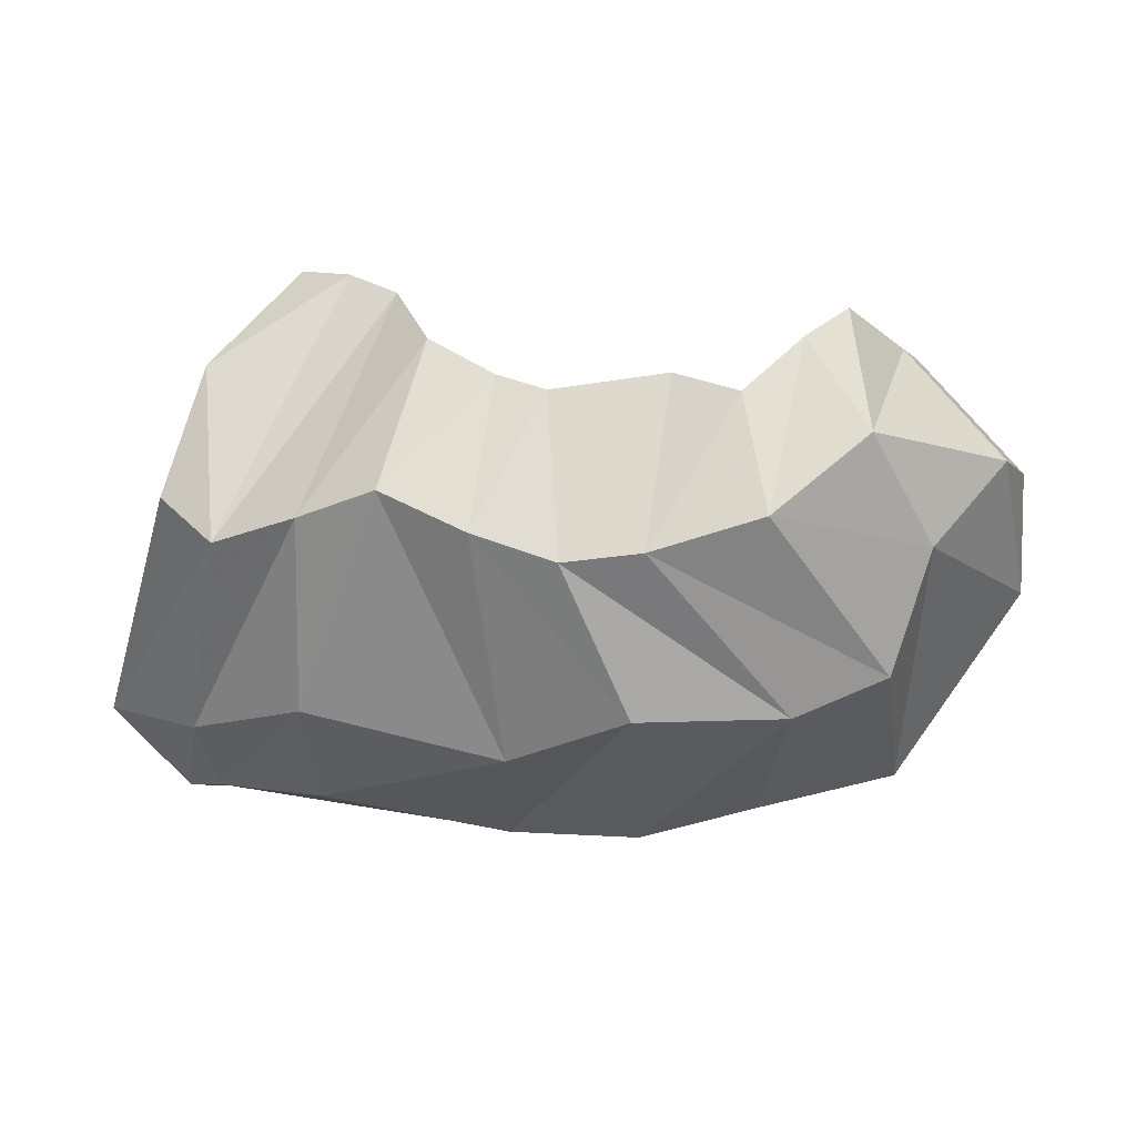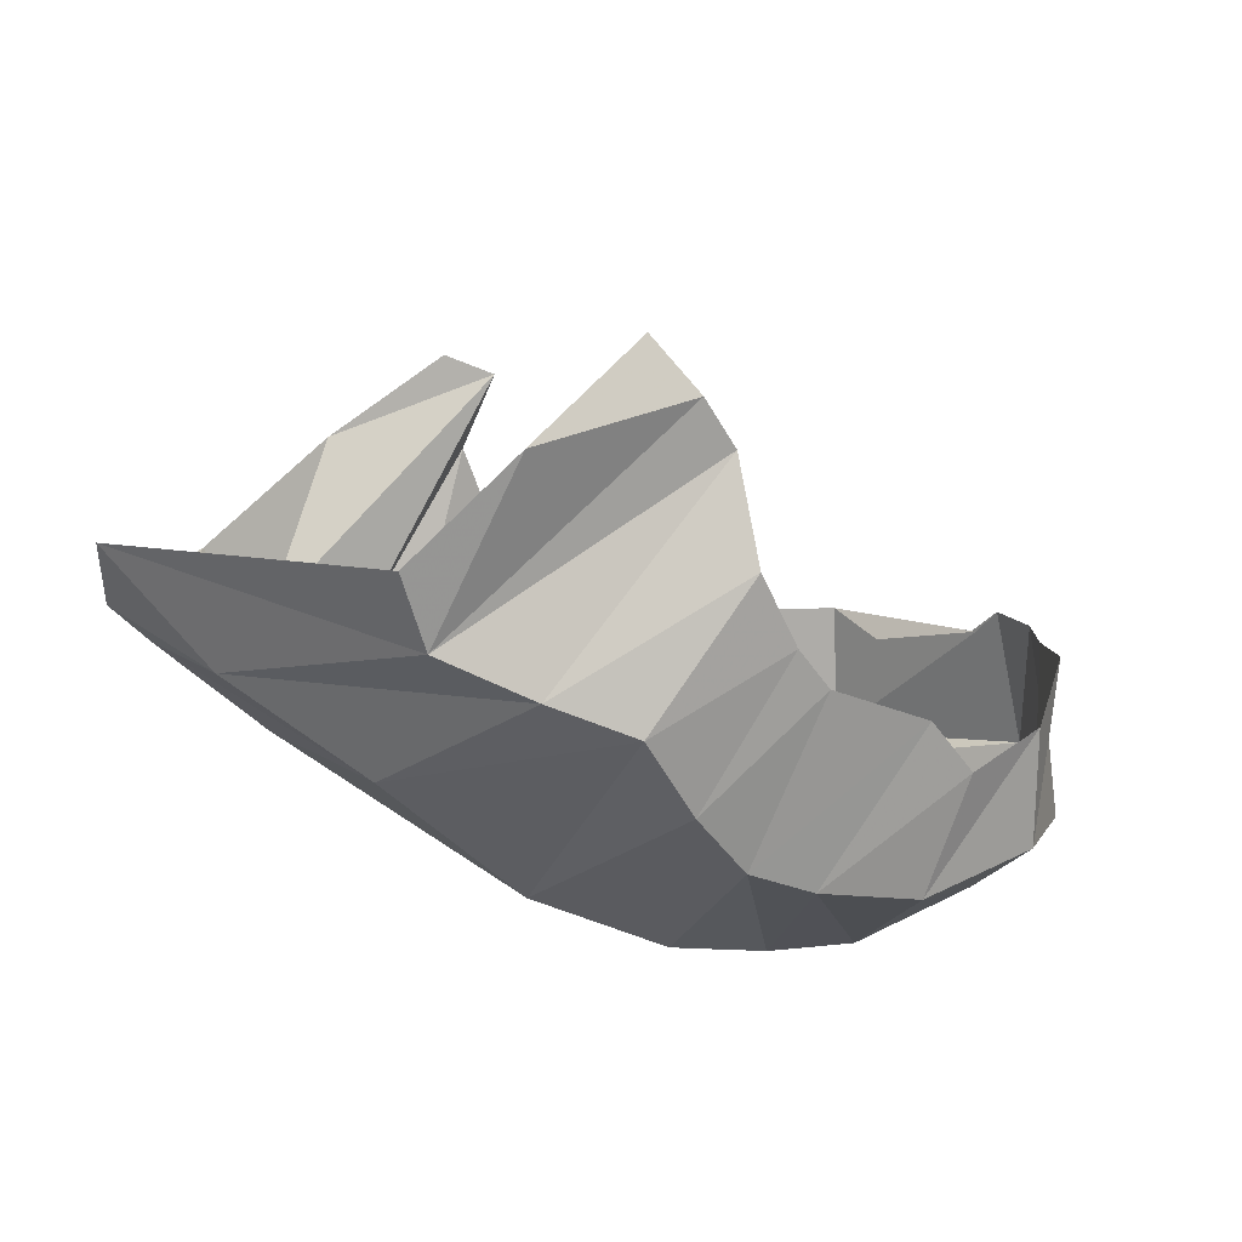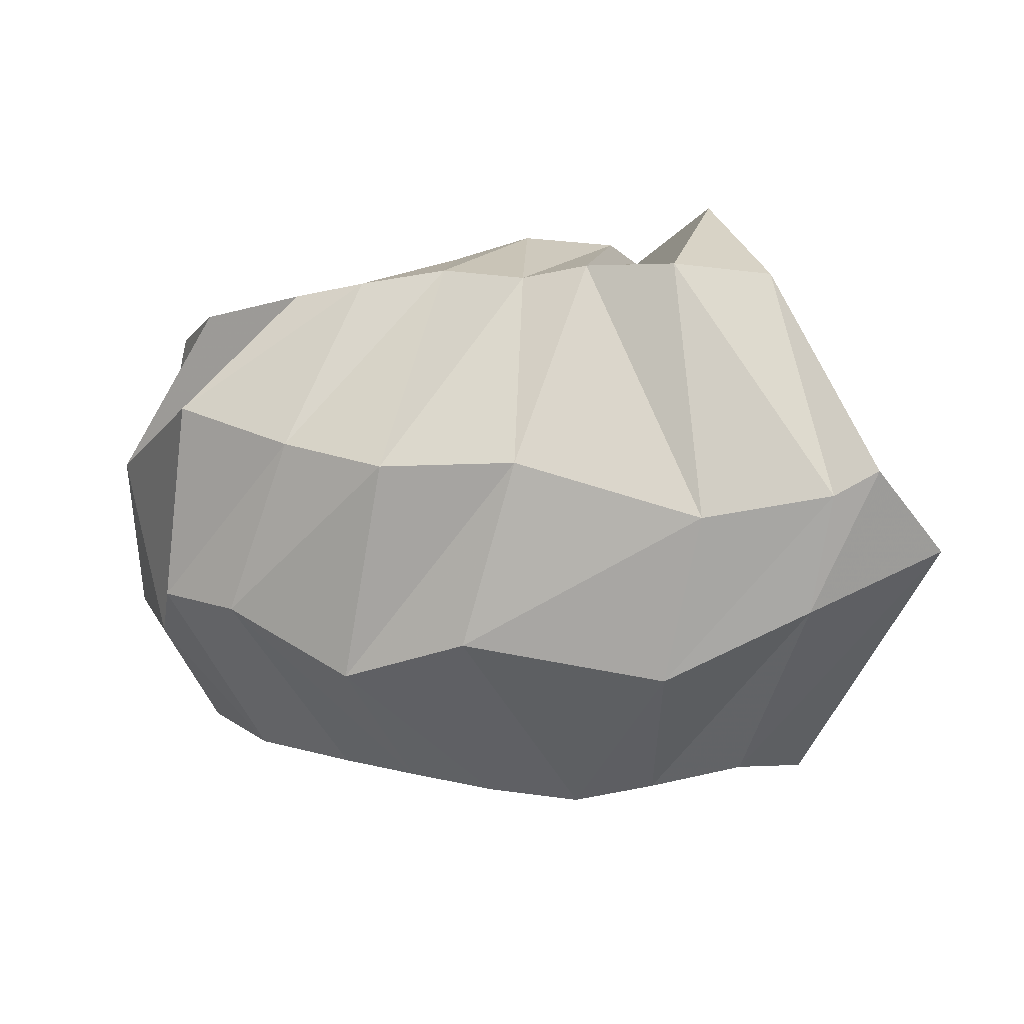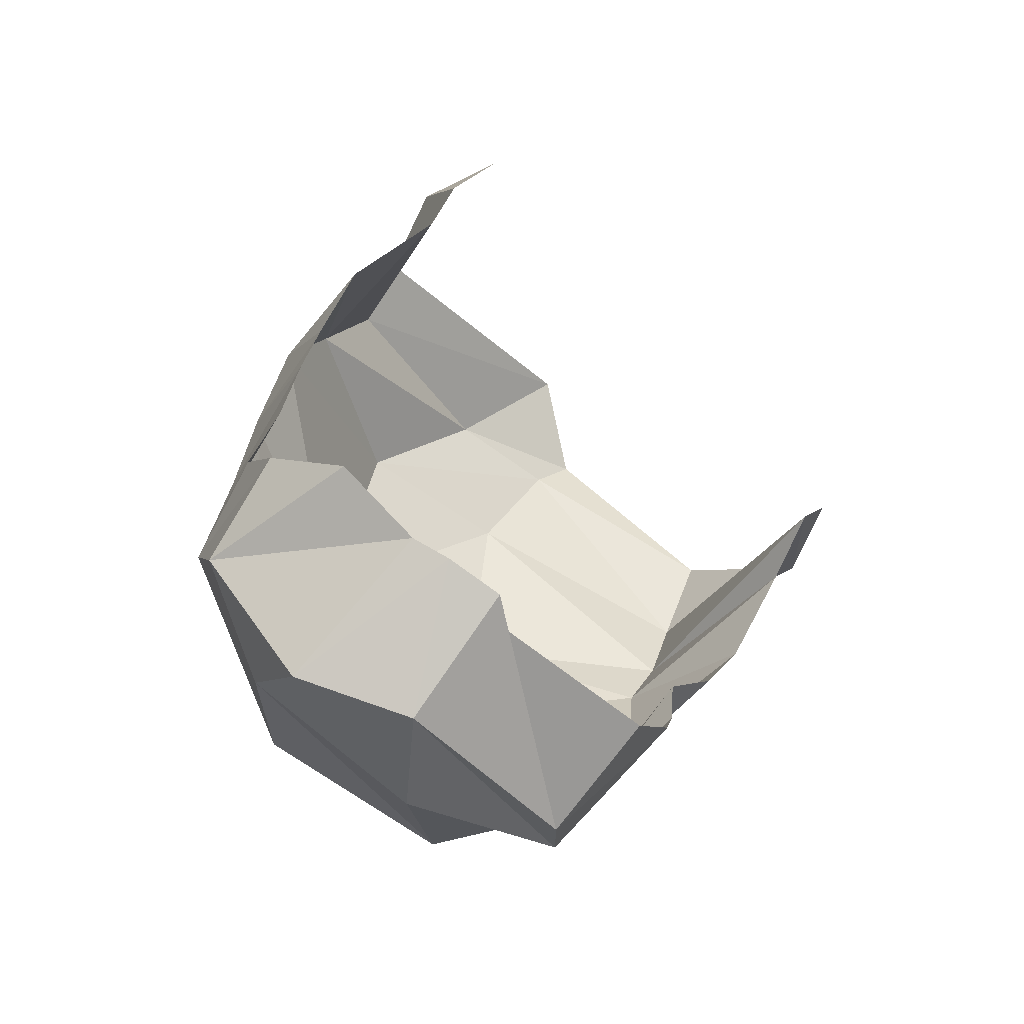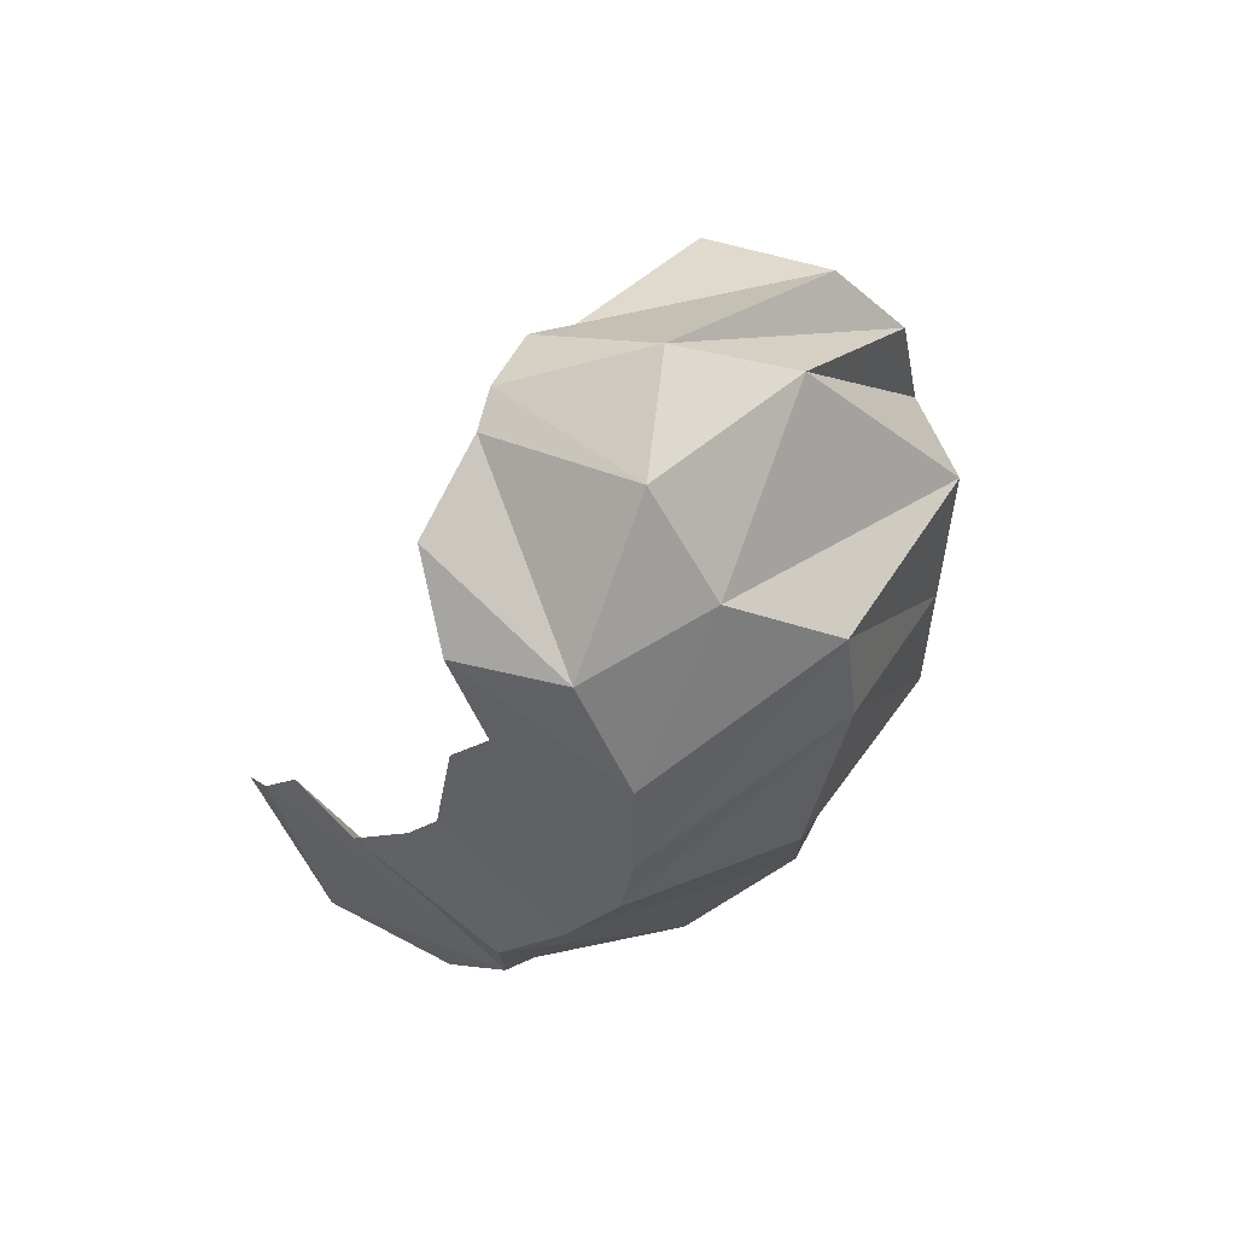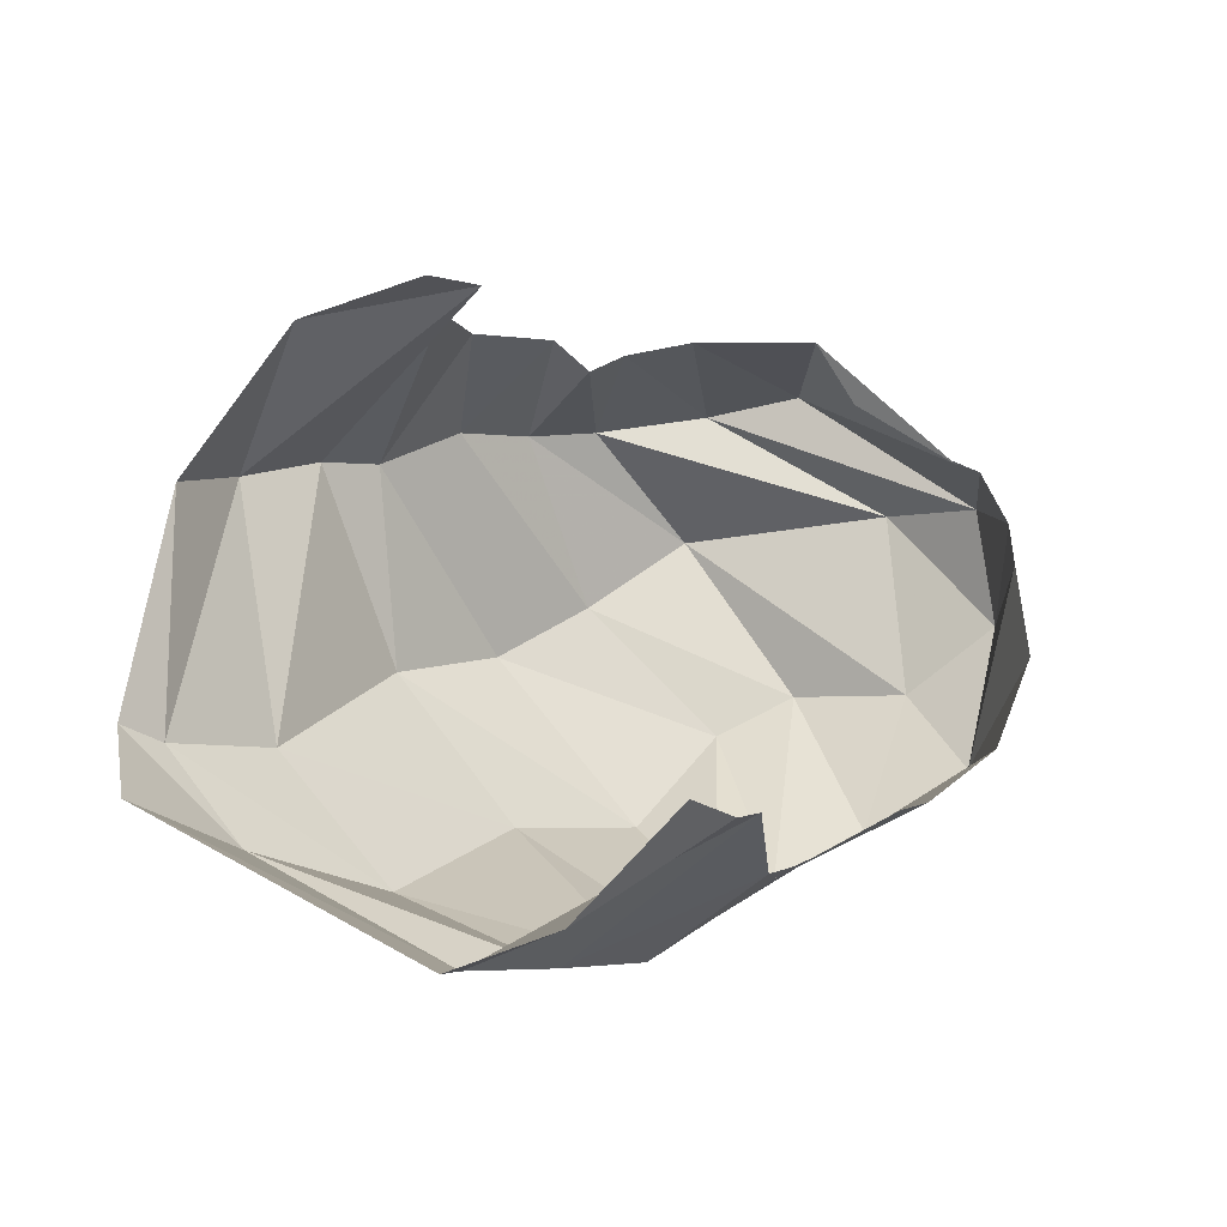
<metadata>
{"format":"obj","ext":"obj","renderer":"f3d","projection":"perspective","resolution":1024,"background":"white","views":[{"elev":5.4,"azim":22.8,"up":"+Z"},{"elev":-53.0,"azim":-41.5,"up":"+Y"},{"elev":-25.2,"azim":-173.0,"up":"+Y"},{"elev":37.9,"azim":113.0,"up":"+Z"},{"elev":-16.2,"azim":72.7,"up":"+Y"},{"elev":4.2,"azim":-47.4,"up":"+Y"}]}
</metadata>
<code>
v 142.4 70.47 218.5
v 161.2 63.78 217.2
v 176.8 62.73 211.9
v 195.7 43.69 199
v 217 41.56 189.4
v 231.8 42.01 185.3
v 263.7 51.45 190
v 283.4 51.02 185.3
v 295.9 66.23 199.6
v 300.4 92.38 207.4
v 129 38.21 191.5
v -1 -1 -1
v -2 -2 -2
v -3 -3 -3
v -4 -4 -4
v -5 -5 -5
v -6 -6 -6
v -7 -7 -7
v -8 -8 -8
v -9 -9 -9
v 122.8 23.03 154.9
v 141.2 19.21 143.1
v 169.1 16.67 151
v 193.9 15.58 159.1
v 220.2 16.78 148.5
v 244.2 20.44 141.2
v 265.8 26.74 143.9
v 295.6 37.77 153.6
v 317.6 56.03 174.9
v 309.2 117.4 196
v 78.57 64.44 87.27
v 117.9 46.62 86.44
v 161.6 30.83 95.97
v 220.2 40.41 84.36
v 257.8 37.57 97.73
v 294.6 61.43 97.56
v 318.6 72.5 108.6
v 329.3 74.8 143.8
v 343.9 96.14 166
v 310.2 128.8 193.1
v 96.17 79.71 62.28
v 109.6 73.61 64.53
v 147.7 68.75 64.47
v 201.2 85.12 54.94
v 241.2 86.9 56.09
v 272.1 100.6 64.6
v 307.5 119.6 73.45
v 341.5 128.4 126.9
v 341 131.4 160.7
v 308.9 143.4 184
v 124.1 141.7 52.04
v 152.3 142.6 44.01
v 178.6 146.4 48.22
v 198.1 145.5 51.43
v 223.4 154.5 58.9
v 249.4 153.4 61.52
v 271.6 154.4 68.47
v 304.1 159.1 85.22
v 318.9 165.2 109.7
v 310.9 145.6 174
v 141.9 184.6 80.38
v -10 -10 -10
v -11 -11 -11
v -12 -12 -12
v -13 -13 -13
v -14 -14 -14
v -15 -15 -15
v -16 -16 -16
v -17 -17 -17
v -18 -18 -18
v 153.4 195.5 119
v 167.8 193.1 124.8
v 174.8 187 102.2
v 200.8 182.4 87.22
v 225.5 180.9 95.16
v 236.5 172.2 98.72
v 250.9 177 99.23
v 267.4 180.9 111.1
v 294.4 181 135.6
v 301.7 162.8 144.5
g foo
f 1 11 2
f 2 11 22
f 11 21 22
f 2 22 3
f 22 23 3
f 3 23 4
f 23 24 4
f 4 24 5
f 24 25 5
f 5 25 6
f 25 26 6
f 6 26 7
f 26 27 7
f 7 27 8
f 27 28 8
f 8 28 9
f 28 29 9
f 9 29 10
f 29 30 10
f 21 31 22
f 31 32 22
f 22 32 23
f 32 33 23
f 23 33 24
f 33 34 24
f 24 34 25
f 34 35 25
f 25 35 26
f 35 36 26
f 26 36 27
f 36 37 27
f 27 37 28
f 37 38 28
f 28 38 29
f 38 39 29
f 29 39 30
f 39 40 30
f 31 41 32
f 41 42 32
f 32 42 33
f 42 43 33
f 33 43 34
f 43 44 34
f 34 44 35
f 44 45 35
f 35 45 36
f 45 46 36
f 36 46 37
f 46 47 37
f 37 47 38
f 47 48 38
f 38 48 39
f 48 49 39
f 39 49 40
f 49 50 40
f 41 51 42
f 51 52 42
f 42 52 43
f 52 53 43
f 43 53 44
f 53 54 44
f 44 54 45
f 54 55 45
f 45 55 46
f 55 56 46
f 46 56 47
f 56 57 47
f 47 57 48
f 57 58 48
f 48 58 49
f 58 59 49
f 49 59 50
f 59 60 50
f 51 61 52
f 52 61 72
f 61 71 72
f 52 72 53
f 72 73 53
f 53 73 54
f 73 74 54
f 54 74 55
f 74 75 55
f 55 75 56
f 75 76 56
f 56 76 57
f 76 77 57
f 57 77 58
f 77 78 58
f 58 78 59
f 78 79 59
f 59 79 60
f 79 80 60
g

</code>
